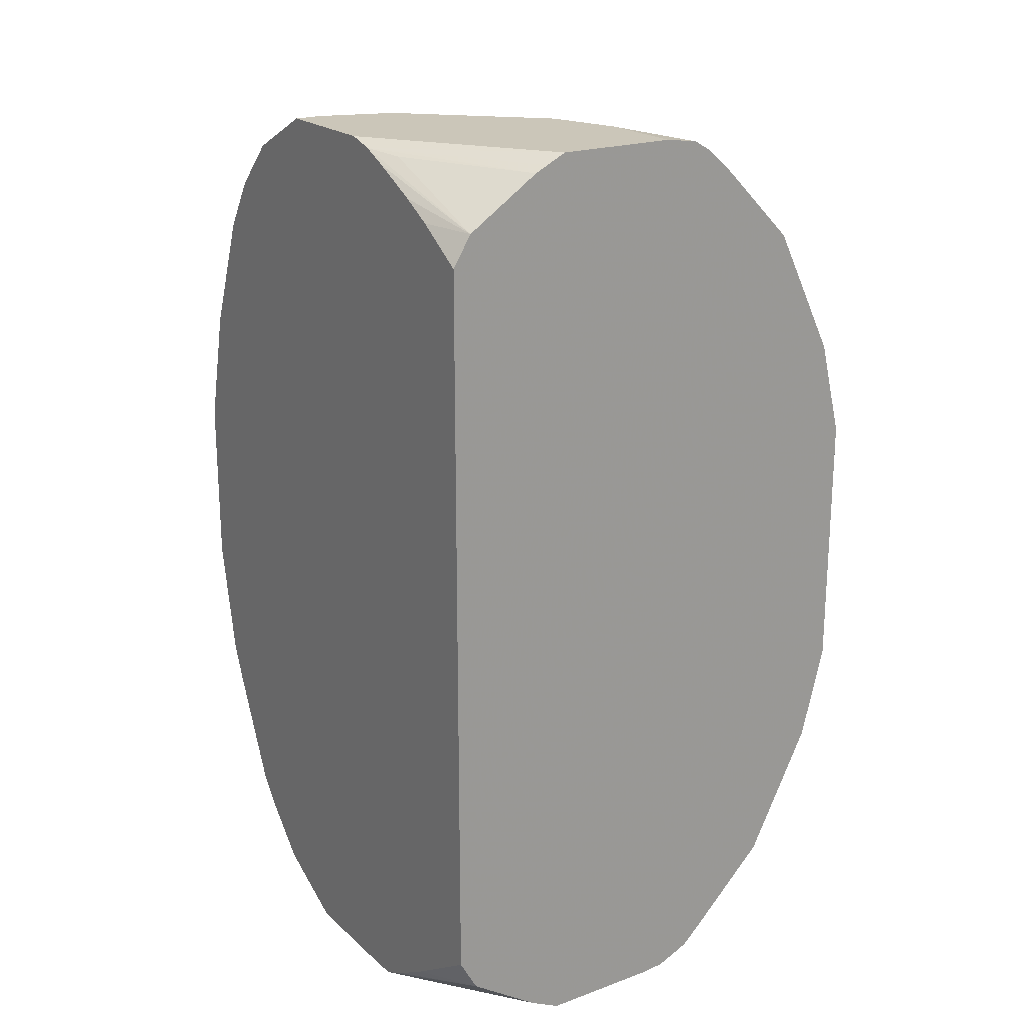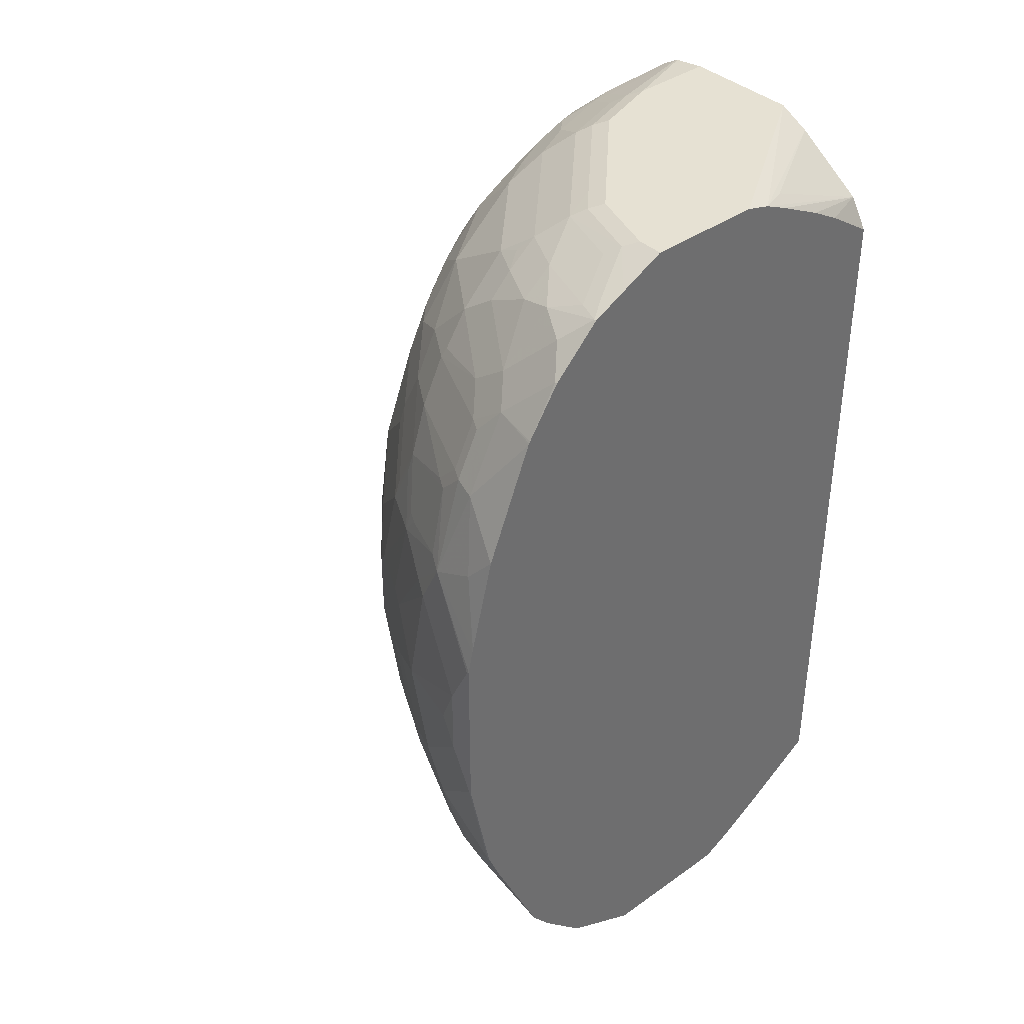
<metadata>
{"format":"obj","ext":"obj","renderer":"f3d","projection":"perspective","resolution":1024,"background":"white","views":[{"elev":20.8,"azim":146.8,"up":"+Y"},{"elev":38.7,"azim":48.4,"up":"+Y"}]}
</metadata>
<code>
v -0.109 -0.2541 0.8353
v -0.1052 -0.273 0.8316
v -0.1052 -0.2541 0.8353
v -0.1453 -0.1815 0.8353
v -0.218 -0.3631 0.799
v -0.109 -0.4358 0.799
v -0.1052 -0.4358 0.799
v -0.1052 0.003769 0.8353
v -0.1756 -0.1392 0.8293
v -0.2906 -0.1452 0.799
v -0.2543 -0.2905 0.799
v -0.1453 -0.07277 0.8353
v -0.3451 -0.3813 0.7446
v -0.2724 -0.4903 0.7446
v -0.2361 -0.5266 0.7446
v -0.1817 -0.5084 0.7627
v -0.1052 -0.4874 0.778
v -0.1052 0.04038 0.8272
v -0.218 0.1089 0.799
v -0.109 -0.0001138 0.8353
v -0.2543 0.03622 0.799
v -0.3632 -0.07277 0.7627
v -0.3148 -0.1331 0.787
v -0.3391 -0.1574 0.7748
v -0.3632 -0.1815 0.7627
v -0.3269 -0.3268 0.7627
v -0.4178 -0.3813 0.7083
v -0.3815 -0.454 0.7083
v -0.3754 -0.339 0.7385
v -0.4117 -0.5205 0.6658
v -0.1938 -0.5568 0.7385
v -0.3754 -0.5568 0.6658
v -0.2361 -0.5993 0.7083
v -0.1271 -0.6356 0.7083
v -0.1052 -0.6618 0.6981
v -0.1052 0.04453 0.8262
v -0.1453 0.1452 0.799
v -0.1817 0.2542 0.7627
v -0.218 0.2588 0.7536
v -0.2543 0.2224 0.7536
v -0.2422 0.1209 0.787
v -0.2785 0.04842 0.787
v -0.3875 -0.06057 0.7506
v -0.4117 -0.08484 0.7385
v -0.4117 -0.1937 0.7385
v -0.4541 -0.4176 0.6719
v -0.448 -0.339 0.7022
v -0.4178 -0.4903 0.6719
v -0.4541 -0.5266 0.6356
v -0.4117 -0.5932 0.6295
v -0.1938 -0.6295 0.7022
v -0.3754 -0.6295 0.6295
v -0.2724 -0.6356 0.6719
v -0.1998 -0.6719 0.6719
v -0.1574 -0.7022 0.6658
v -0.1052 -0.7022 0.6658
v -0.1052 0.1899 0.7899
v -0.1817 0.3026 0.7385
v -0.1052 0.3672 0.7183
v -0.2361 0.2632 0.7446
v -0.218 0.3314 0.7173
v -0.2724 0.2269 0.7446
v -0.3815 0.1907 0.7083
v -0.3451 0.118 0.7446
v -0.3269 0.1134 0.7536
v -0.3511 0.08475 0.7506
v -0.4601 -0.06057 0.7143
v -0.4601 -0.1694 0.7143
v -0.4842 -0.1937 0.7022
v -0.5145 -0.4419 0.6235
v -0.5205 -0.2663 0.6658
v -0.5569 -0.3027 0.6295
v -0.5932 -0.339 0.5932
v -0.5569 -0.4478 0.5932
v -0.5266 -0.4903 0.5993
v -0.4541 -0.5993 0.5993
v -0.3815 -0.6719 0.5993
v -0.2301 -0.6658 0.6658
v -0.3391 -0.7022 0.5932
v -0.2664 -0.7385 0.5932
v -0.2361 -0.7446 0.5993
v -0.1574 -0.7748 0.5932
v -0.1052 -0.7748 0.5932
v -0.1817 0.3268 0.7264
v -0.1052 0.3697 0.717
v -0.1817 0.3752 0.7022
v -0.3875 0.2663 0.678
v -0.2361 0.3359 0.7083
v -0.4541 0.1544 0.6719
v -0.4178 0.118 0.7083
v -0.4238 0.08475 0.7143
v -0.3875 0.1573 0.7143
v -0.4178 0.2269 0.6719
v -0.4964 0.01209 0.678
v -0.5205 -0.01218 0.6658
v -0.4842 -0.08484 0.7022
v -0.6053 -0.1331 0.6054
v -0.6296 -0.3027 0.5569
v -0.5932 -0.4478 0.5569
v -0.5569 -0.5205 0.5569
v -0.5266 -0.5629 0.5629
v -0.5205 -0.6295 0.5205
v -0.3815 -0.7446 0.5266
v -0.4842 -0.6658 0.5205
v -0.3391 -0.7385 0.5569
v -0.1998 -0.7809 0.5629
v -0.2361 -0.8172 0.4903
v -0.1938 -0.8111 0.5205
v -0.1453 -0.7991 0.5448
v -0.1052 -0.7991 0.5448
v -0.1052 0.3725 0.7154
v -0.218 0.4116 0.6658
v -0.109 0.4479 0.6658
v -0.4541 0.2632 0.6356
v -0.3875 0.3389 0.6417
v -0.2724 0.3722 0.6719
v -0.4964 0.1573 0.6417
v -0.4601 0.1209 0.678
v -0.4903 0.1907 0.6356
v -0.569 0.08475 0.6054
v -0.5569 0.02415 0.6295
v -0.6053 -0.0969 0.6054
v -0.7022 -0.1937 0.4842
v -0.6659 -0.2663 0.5205
v -0.7022 -0.339 0.4479
v -0.6962 -0.3692 0.4419
v -0.6356 -0.454 0.4903
v -0.6659 -0.5205 0.4117
v -0.6356 -0.5266 0.454
v -0.5992 -0.4903 0.5266
v -0.5629 -0.5629 0.5266
v -0.5992 -0.5993 0.454
v -0.5992 -0.6356 0.4177
v -0.5205 -0.6658 0.4842
v -0.5085 -0.6538 0.5085
v -0.4178 -0.7446 0.4903
v -0.448 -0.7748 0.4117
v -0.4117 -0.7748 0.4479
v -0.3451 -0.7809 0.4903
v -0.3088 -0.8172 0.454
v -0.1817 -0.8353 0.4722
v -0.1052 -0.8353 0.4722
v -0.1052 0.4479 0.6658
v -0.1453 0.4842 0.6295
v -0.1998 0.4993 0.5993
v -0.2543 0.4842 0.5932
v -0.3269 0.4479 0.5932
v -0.5266 0.2995 0.5629
v -0.5629 0.2269 0.5629
v -0.4541 0.3359 0.5993
v -0.3815 0.354 0.6356
v -0.3815 0.4085 0.5993
v -0.3996 0.3632 0.6174
v -0.3632 0.3752 0.6295
v -0.5932 0.06048 0.5932
v -0.6296 0.02415 0.5569
v -0.6659 -0.01218 0.5205
v -0.7022 -0.08484 0.4842
v -0.7143 -0.1694 0.4601
v -0.7385 -0.1937 0.4117
v -0.7385 -0.339 0.3754
v -0.7082 -0.3813 0.4177
v -0.6962 -0.4419 0.4056
v -0.6719 -0.4903 0.4177
v -0.7082 -0.454 0.3814
v -0.7446 -0.4903 0.2724
v -0.6659 -0.5568 0.3754
v -0.6296 -0.5932 0.4117
v -0.5992 -0.6719 0.3814
v -0.5266 -0.7446 0.3814
v -0.4541 -0.8172 0.3088
v -0.3815 -0.8172 0.3814
v -0.3451 -0.8172 0.4177
v -0.3209 -0.8293 0.3936
v -0.2845 -0.8293 0.4298
v -0.2543 -0.8353 0.4358
v -0.1052 -0.8353 0.2907
v -0.1052 0.5206 0.5932
v -0.109 0.5206 0.5932
v -0.1453 0.5221 0.5811
v -0.2543 0.5221 0.5448
v -0.3269 0.4842 0.5569
v -0.5629 0.2995 0.5266
v -0.5085 0.3995 0.5085
v -0.6356 0.1907 0.4903
v -0.3815 0.4812 0.5266
v -0.7143 0.08475 0.4238
v -0.6296 0.1331 0.5205
v -0.7143 -0.06057 0.4601
v -0.7749 -0.1574 0.339
v -0.7627 -0.1815 0.3633
v -0.7627 -0.3268 0.327
v -0.7446 -0.3813 0.3451
v -0.7446 -0.5266 0.2361
v -0.799 -0.3631 0.218
v -0.6296 -0.6295 0.3754
v -0.6719 -0.6356 0.2724
v -0.5932 -0.7022 0.339
v -0.5569 -0.7385 0.339
v -0.5629 -0.7446 0.3088
v -0.5629 -0.7809 0.1998
v -0.5932 -0.7748 0.1574
v -0.4903 -0.8172 0.2361
v -0.4722 -0.8353 0.1817
v -0.4359 -0.8353 0.2543
v -0.4298 -0.8293 0.2846
v -0.3572 -0.8293 0.3572
v -0.5992 -0.7446 0.2361
v -0.3996 -0.8353 0.2907
v -0.2906 -0.8353 0.3996
v -0.109 -0.8353 0.2543
v -0.1052 -0.8339 0.2543
v -0.1052 0.5218 0.5907
v -0.109 0.5448 0.5448
v -0.1635 0.572 0.4903
v -0.1271 0.5357 0.5629
v -0.1817 0.5584 0.5085
v -0.3269 0.5221 0.5085
v -0.2906 0.5584 0.4722
v -0.3451 0.4993 0.5266
v -0.6356 0.2632 0.454
v -0.5992 0.3359 0.454
v -0.4178 0.4812 0.4903
v -0.5266 0.4812 0.3814
v -0.5992 0.4085 0.3814
v -0.5992 0.3722 0.4177
v -0.6719 0.2269 0.4177
v -0.7082 0.1907 0.3814
v -0.7082 0.118 0.4177
v -0.6416 0.1573 0.4964
v -0.4359 0.5221 0.3996
v -0.7506 0.08475 0.3511
v -0.7506 -0.06057 0.3874
v -0.7143 0.1573 0.3874
v -0.799 -0.1452 0.2907
v -0.7869 -0.1331 0.3148
v -0.799 -0.2905 0.2543
v -0.7627 -0.5084 0.1817
v -0.7385 -0.5568 0.1938
v -0.7082 -0.5993 0.2361
v -0.8354 -0.2541 0.109
v -0.8354 -0.3268 0.03635
v -0.799 -0.4358 0.109
v -0.6719 -0.6719 0.1998
v -0.6659 -0.6658 0.2301
v -0.5932 -0.7385 0.2664
v -0.5932 -0.7748 0.01483
v -0.5564 -0.8106 0.01483
v -0.5205 -0.8111 0.1938
v -0.6659 -0.7022 0.1574
v -0.5055 -0.8324 0.01483
v -0.4722 -0.8353 0.01483
v -0.2906 -0.8353 0.01483
v -0.1052 -0.8335 0.2505
v -0.1052 0.5461 0.5423
v -0.1052 0.581 0.4722
v -0.1453 0.581 0.4722
v -0.2543 0.581 0.4358
v -0.2724 0.572 0.454
v -0.3088 0.572 0.4177
v -0.3815 0.572 0.3451
v -0.3996 0.5584 0.3633
v -0.6779 0.2663 0.3874
v -0.6416 0.3389 0.3874
v -0.6175 0.3632 0.3996
v -0.5569 0.4842 0.327
v -0.5085 0.5221 0.327
v -0.5266 0.4993 0.3451
v -0.6719 0.3722 0.2724
v -0.6296 0.3752 0.3633
v -0.6356 0.354 0.3814
v -0.5932 0.4479 0.327
v -0.7446 0.118 0.3451
v -0.7446 0.2269 0.2724
v -0.7536 0.2224 0.2543
v -0.4359 0.5584 0.327
v -0.7869 0.04842 0.2785
v -0.7536 0.1134 0.327
v -0.7869 0.1209 0.2422
v -0.7627 -0.07277 0.3633
v -0.8293 -0.1392 0.1756
v -0.8354 -0.1815 0.1454
v -0.799 0.03622 0.2543
v -0.8354 -0.07277 0.1454
v -0.799 -0.4721 0.03635
v -0.7749 -0.5205 0.04848
v -0.7264 -0.6174 0.07266
v -0.7022 -0.6658 0.08479
v -0.7022 -0.6295 0.1938
v -0.8354 -0.3268 0.01483
v -0.7022 -0.6658 0.01483
v -0.2763 -0.8282 0.01483
v -0.1052 -0.8239 0.2313
v -0.2521 -0.8161 0.01483
v -0.2422 -0.8111 0.01483
v -0.1332 -0.7385 0.01483
v -0.1052 0.581 0.2907
v -0.2906 0.581 0.3996
v -0.3996 0.581 0.2907
v -0.4178 0.572 0.3088
v -0.7446 0.2632 0.2361
v -0.7082 0.3359 0.2361
v -0.5932 0.4842 0.2543
v -0.4722 0.5584 0.2907
v -0.5448 0.5221 0.2543
v -0.6659 0.4116 0.218
v -0.7536 0.2588 0.218
v -0.799 0.1089 0.218
v -0.8354 -0.0001138 0.109
v -0.799 -0.4721 0.01483
v -0.7917 -0.487 0.01483
v -0.7869 -0.4964 0.02423
v -0.7506 -0.569 0.02423
v -0.7049 -0.6604 0.01483
v -0.8354 0.07254 0.01483
v -0.1052 -0.8113 0.2071
v -0.1053 -0.6881 0.01483
v -0.1052 -0.7716 0.1416
v -0.2906 0.581 0.01483
v -0.1052 0.5701 0.2505
v -0.4359 0.581 0.2543
v -0.4541 0.572 0.2724
v -0.7173 0.3314 0.218
v -0.7022 0.3752 0.1817
v -0.5992 0.4993 0.1998
v -0.5811 0.5221 0.1454
v -0.5085 0.5584 0.1817
v -0.6296 0.4842 0.1454
v -0.7506 0.2785 0.1817
v -0.7627 0.2542 0.1817
v -0.799 0.2179 0.03635
v -0.8354 0.07254 0.03635
v -0.7735 -0.5233 0.01483
v -0.7506 -0.569 0.01483
v -0.799 0.2179 0.01483
v -0.1052 -0.688 0.01483
v -0.4722 0.581 0.01483
v -0.2609 0.5663 0.01483
v -0.1271 0.563 0.1998
v -0.2422 0.5569 0.01483
v -0.1052 0.5519 0.2108
v -0.1332 0.4842 0.01483
v -0.4722 0.581 0.1454
v -0.4903 0.572 0.1635
v -0.7143 0.351 0.1817
v -0.6659 0.4479 0.109
v -0.7022 0.4116 0.07266
v -0.5932 0.5206 0.109
v -0.5629 0.5357 0.1272
v -0.7143 0.3873 0.07266
v -0.7264 0.3632 0.07266
v -0.7869 0.2421 0.03635
v -0.7869 0.2421 0.01483
v -0.1052 0.4383 0.01483
v -0.5233 0.5737 0.01483
v -0.1052 0.5156 0.1381
v -0.1052 0.4887 0.09081
v -0.5266 0.572 0.0182
v -0.7022 0.4116 0.01483
v -0.7071 0.4017 0.01483
v -0.5519 0.5574 0.01483
v -0.5932 0.5206 0.01483
v -0.7193 0.3775 0.01483
v -0.7435 0.3291 0.01483
v -0.7506 0.3148 0.03635
v -0.7506 0.3148 0.01483
v -0.5278 0.5714 0.01483
f 215 258 259
f 208 246 250
f 211 253 254
f 211 254 212
f 206 209 207
f 214 255 215
f 215 256 257
f 215 257 258
f 215 259 219
f 221 263 227
f 215 255 256
f 218 219 262
f 218 262 231
f 219 259 260
f 219 260 261
f 219 261 262
f 205 209 206
f 221 222 264
f 215 219 217
f 204 248 251
f 195 242 243
f 204 251 252
f 221 264 263
f 196 240 197
f 195 243 238
f 197 244 245
f 195 241 242
f 197 245 198
f 197 240 244
f 198 246 199
f 198 245 246
f 200 246 208
f 201 208 202
f 202 247 248
f 202 248 249
f 202 249 203
f 202 208 250
f 202 250 288
f 202 288 291
f 202 291 247
f 203 249 204
f 204 249 248
f 222 226 265
f 241 284 309
f 223 231 224
f 233 235 236
f 233 277 280
f 235 281 282
f 235 282 237
f 235 280 283
f 235 283 284
f 235 284 281
f 238 243 285
f 238 285 286
f 238 286 287
f 238 287 288
f 238 288 239
f 239 288 289
f 240 289 244
f 241 282 284
f 241 309 332
f 195 282 241
f 241 315 290
f 241 332 315
f 233 280 235
f 222 265 264
f 232 279 277
f 232 273 278
f 224 266 272
f 224 272 225
f 224 231 267
f 224 267 268
f 224 268 266
f 225 269 270
f 225 270 271
f 225 271 265
f 225 265 226
f 225 272 269
f 227 263 228
f 228 273 232
f 228 232 234
f 228 263 274
f 228 274 275
f 228 275 273
f 231 262 276
f 231 276 267
f 232 277 233
f 232 278 279
f 195 237 282
f 157 187 189
f 194 239 289
f 170 199 246
f 170 246 200
f 170 200 171
f 171 201 202
f 171 202 203
f 171 203 204
f 171 204 205
f 171 205 206
f 169 199 170
f 171 206 207
f 171 174 172
f 171 200 208
f 171 208 201
f 172 174 173
f 174 207 209
f 174 209 210
f 174 210 176
f 174 176 175
f 171 207 174
f 169 198 199
f 169 197 198
f 169 196 197
f 155 187 156
f 241 290 242
f 155 185 188
f 155 188 187
f 156 187 157
f 157 189 158
f 159 190 160
f 159 189 190
f 160 190 191
f 160 191 192
f 160 192 161
f 161 192 193
f 161 193 162
f 162 193 165
f 165 193 166
f 166 193 195
f 166 195 194
f 167 194 240
f 167 240 196
f 177 211 212
f 178 213 179
f 179 213 255
f 179 255 214
f 185 230 188
f 186 220 218
f 186 218 231
f 186 231 223
f 187 232 233
f 187 233 189
f 187 188 230
f 187 229 228
f 187 228 234
f 187 234 232
f 189 233 190
f 190 235 191
f 190 233 236
f 190 236 235
f 192 237 195
f 192 195 193
f 192 235 237
f 194 195 238
f 194 238 239
f 185 187 230
f 194 289 240
f 185 229 187
f 185 227 228
f 179 214 215
f 179 215 216
f 179 216 180
f 180 216 215
f 180 215 217
f 180 217 181
f 181 217 219
f 181 219 218
f 182 218 220
f 182 220 186
f 183 221 185
f 183 184 222
f 183 222 221
f 184 186 223
f 184 223 224
f 184 224 225
f 184 225 226
f 184 226 222
f 185 221 227
f 185 228 229
f 242 290 310
f 348 361 362
f 242 285 243
f 307 329 330
f 307 330 308
f 307 323 329
f 308 330 331
f 308 331 332
f 308 332 309
f 311 333 313
f 311 313 312
f 313 333 334
f 313 334 314
f 315 332 331
f 315 331 335
f 317 336 318
f 319 320 338
f 320 339 340
f 320 340 338
f 320 341 342
f 320 342 339
f 321 343 344
f 306 346 324
f 321 344 322
f 306 328 346
f 305 326 325
f 286 313 287
f 287 314 288
f 287 313 314
f 288 314 291
f 293 296 316
f 296 317 318
f 296 318 316
f 297 320 319
f 299 321 322
f 299 322 300
f 300 322 304
f 301 302 323
f 301 323 307
f 302 324 323
f 303 305 325
f 303 325 306
f 304 326 305
f 304 322 327
f 304 327 326
f 306 325 328
f 286 312 313
f 322 344 327
f 323 345 329
f 342 356 357
f 343 355 344
f 344 355 358
f 344 358 349
f 347 359 360
f 347 360 363
f 347 363 350
f 348 349 358
f 348 358 361
f 152 186 184
f 350 363 364
f 350 364 351
f 351 364 365
f 351 365 352
f 352 365 366
f 352 366 353
f 355 367 358
f 358 367 361
f 364 366 365
f 342 357 354
f 323 324 345
f 341 356 342
f 337 355 343
f 324 346 347
f 324 347 350
f 324 350 345
f 325 326 348
f 325 348 328
f 326 349 348
f 326 327 344
f 326 344 349
f 328 348 362
f 328 362 359
f 328 359 347
f 328 347 346
f 329 345 350
f 329 350 351
f 329 351 330
f 330 351 331
f 331 351 352
f 331 352 353
f 331 353 335
f 339 342 340
f 242 310 285
f 285 312 286
f 285 310 311
f 247 319 338
f 247 338 340
f 247 340 342
f 247 342 354
f 247 354 336
f 247 336 317
f 247 317 296
f 247 296 295
f 247 295 294
f 247 294 292
f 247 292 253
f 247 253 252
f 247 252 251
f 247 251 248
f 250 289 288
f 253 292 254
f 254 292 294
f 254 294 295
f 254 295 296
f 247 337 319
f 254 296 293
f 247 355 337
f 247 361 367
f 244 289 250
f 244 250 245
f 245 250 246
f 247 291 314
f 247 314 334
f 247 334 333
f 247 333 311
f 247 311 310
f 247 310 290
f 247 290 315
f 247 315 335
f 247 335 353
f 247 353 366
f 247 366 364
f 247 364 363
f 247 363 360
f 247 360 359
f 247 359 362
f 247 362 361
f 247 367 355
f 285 311 312
f 256 297 319
f 256 337 343
f 269 272 306
f 269 306 324
f 269 324 302
f 269 302 271
f 269 271 270
f 272 303 306
f 273 275 278
f 274 301 307
f 274 307 275
f 275 307 308
f 275 308 279
f 275 279 278
f 276 300 304
f 277 283 280
f 277 279 308
f 277 308 283
f 281 284 282
f 283 308 309
f 283 309 284
f 267 304 305
f 256 319 337
f 267 276 304
f 266 267 305
f 256 343 321
f 256 321 299
f 256 299 298
f 256 298 258
f 256 258 257
f 258 298 260
f 258 260 259
f 260 298 261
f 261 298 299
f 261 299 300
f 261 300 276
f 261 276 262
f 263 301 274
f 263 264 302
f 263 302 301
f 264 265 271
f 264 271 302
f 266 303 272
f 266 268 267
f 266 305 303
f 151 154 152
f 191 235 192
f 150 153 152
f 35 51 55
f 35 55 56
f 36 57 37
f 37 57 38
f 38 58 39
f 38 57 59
f 38 59 58
f 39 60 62
f 34 51 35
f 39 62 40
f 39 61 88
f 39 88 60
f 40 62 63
f 40 63 64
f 40 64 65
f 40 65 41
f 41 65 66
f 41 66 42
f 39 58 61
f 33 55 51
f 33 54 55
f 33 53 54
f 22 44 23
f 23 45 24
f 23 44 45
f 25 45 29
f 25 29 26
f 27 46 48
f 27 48 28
f 27 29 47
f 27 47 46
f 28 48 30
f 29 45 47
f 30 48 49
f 30 49 76
f 30 76 50
f 30 50 52
f 30 52 32
f 31 33 51
f 31 51 34
f 33 52 53
f 43 67 44
f 43 66 67
f 44 67 68
f 44 68 45
f 55 80 81
f 55 81 82
f 55 82 83
f 55 83 56
f 58 59 84
f 58 84 61
f 59 85 86
f 59 86 84
f 60 87 62
f 60 88 115
f 60 115 87
f 61 84 86
f 61 86 88
f 62 87 63
f 63 89 90
f 63 90 91
f 63 91 92
f 63 92 66
f 63 66 64
f 55 79 80
f 22 43 44
f 55 78 79
f 53 77 79
f 45 68 69
f 45 69 47
f 46 70 48
f 46 47 70
f 47 69 71
f 47 71 72
f 47 72 73
f 47 73 74
f 47 74 70
f 48 70 74
f 48 74 49
f 49 74 75
f 49 75 101
f 49 101 76
f 50 76 77
f 50 77 52
f 52 77 53
f 53 78 55
f 53 55 54
f 53 79 78
f 22 42 43
f 21 42 22
f 19 42 21
f 2 318 336
f 2 336 354
f 2 354 357
f 2 357 356
f 2 356 341
f 2 341 320
f 2 320 297
f 2 297 256
f 2 256 255
f 2 255 213
f 2 213 178
f 2 178 143
f 2 143 111
f 2 111 85
f 2 85 59
f 2 59 57
f 2 57 36
f 2 36 18
f 2 18 8
f 2 316 318
f 2 8 3
f 2 293 316
f 2 212 254
f 150 152 184
f 1 2 3
f 1 3 8
f 1 8 20
f 1 20 12
f 1 12 4
f 1 4 11
f 1 11 5
f 1 5 6
f 1 6 2
f 2 6 7
f 2 7 17
f 2 17 35
f 2 35 56
f 2 56 83
f 2 83 110
f 2 110 142
f 2 142 177
f 2 177 212
f 2 254 293
f 63 87 93
f 4 9 10
f 4 12 9
f 13 26 29
f 13 29 27
f 14 30 32
f 14 32 15
f 14 28 30
f 15 31 16
f 15 32 52
f 15 52 33
f 15 33 31
f 16 31 34
f 16 34 35
f 16 35 17
f 18 36 37
f 18 37 19
f 19 37 38
f 19 38 39
f 19 39 40
f 19 40 41
f 19 41 42
f 13 28 14
f 4 10 11
f 13 27 28
f 12 20 19
f 5 13 14
f 5 14 15
f 5 15 16
f 5 16 6
f 5 11 26
f 5 26 13
f 6 16 17
f 6 17 7
f 8 18 19
f 8 19 20
f 9 12 10
f 10 12 21
f 10 21 22
f 10 22 23
f 10 23 24
f 10 24 45
f 10 45 25
f 10 25 26
f 10 26 11
f 12 19 21
f 63 93 89
f 42 66 43
f 66 91 67
f 121 155 122
f 122 155 156
f 122 156 157
f 122 157 158
f 123 159 160
f 123 160 161
f 123 161 125
f 123 125 124
f 123 158 189
f 123 189 159
f 125 161 162
f 125 162 126
f 126 162 165
f 126 165 163
f 126 163 127
f 127 163 164
f 128 164 163
f 128 163 165
f 128 165 166
f 120 149 155
f 128 166 194
f 117 120 118
f 117 119 149
f 109 142 110
f 111 143 113
f 112 144 145
f 112 145 146
f 112 146 147
f 112 147 116
f 113 143 178
f 113 178 179
f 113 179 144
f 114 148 149
f 114 149 119
f 114 150 148
f 115 116 151
f 115 151 152
f 115 152 153
f 115 153 150
f 116 147 152
f 116 152 154
f 116 154 151
f 117 149 120
f 109 141 142
f 128 194 167
f 128 196 168
f 141 204 252
f 141 252 253
f 141 253 211
f 141 211 177
f 141 177 142
f 144 179 145
f 145 179 180
f 145 180 181
f 145 181 146
f 146 182 147
f 146 181 218
f 146 218 182
f 147 182 186
f 147 186 152
f 148 183 149
f 148 150 184
f 148 184 183
f 149 183 185
f 149 185 155
f 141 205 204
f 128 167 196
f 141 209 205
f 141 176 210
f 64 66 65
f 129 131 130
f 129 168 132
f 129 132 131
f 132 168 133
f 133 168 196
f 133 196 169
f 134 169 170
f 134 170 136
f 136 170 137
f 137 171 172
f 137 172 173
f 137 173 140
f 137 140 138
f 137 170 171
f 138 140 139
f 140 173 174
f 140 174 175
f 140 175 176
f 141 210 209
f 108 141 109
f 128 168 129
f 107 141 108
f 79 105 80
f 80 105 81
f 81 105 103
f 81 103 106
f 81 106 82
f 82 106 107
f 82 107 108
f 82 108 109
f 82 109 110
f 82 110 83
f 85 111 86
f 86 112 116
f 86 116 88
f 86 111 113
f 86 113 144
f 86 144 112
f 87 114 93
f 87 115 150
f 87 150 114
f 77 104 103
f 88 116 115
f 77 103 105
f 76 104 77
f 66 92 91
f 107 139 140
f 67 91 94
f 67 94 95
f 67 95 96
f 67 96 69
f 67 69 68
f 69 97 71
f 69 96 122
f 69 122 97
f 71 97 72
f 72 97 73
f 73 97 98
f 73 98 99
f 73 99 74
f 74 99 100
f 74 100 101
f 74 101 75
f 76 102 104
f 76 101 102
f 89 117 118
f 77 105 79
f 89 93 114
f 99 131 100
f 99 125 126
f 100 131 101
f 101 131 102
f 102 132 133
f 102 133 169
f 102 169 134
f 102 134 135
f 102 131 132
f 99 130 131
f 103 104 134
f 103 136 137
f 103 137 138
f 103 138 139
f 103 139 107
f 103 107 106
f 104 135 134
f 89 118 90
f 107 140 176
f 107 176 141
f 103 134 136
f 99 129 130
f 102 135 104
f 99 128 129
f 89 114 119
f 90 118 91
f 91 118 94
f 94 118 120
f 94 120 155
f 94 155 121
f 94 121 95
f 95 122 96
f 95 121 122
f 89 119 117
f 97 124 98
f 97 122 158
f 97 158 123
f 98 124 125
f 98 125 99
f 99 126 127
f 99 127 164
f 99 164 128
f 97 123 124

</code>
